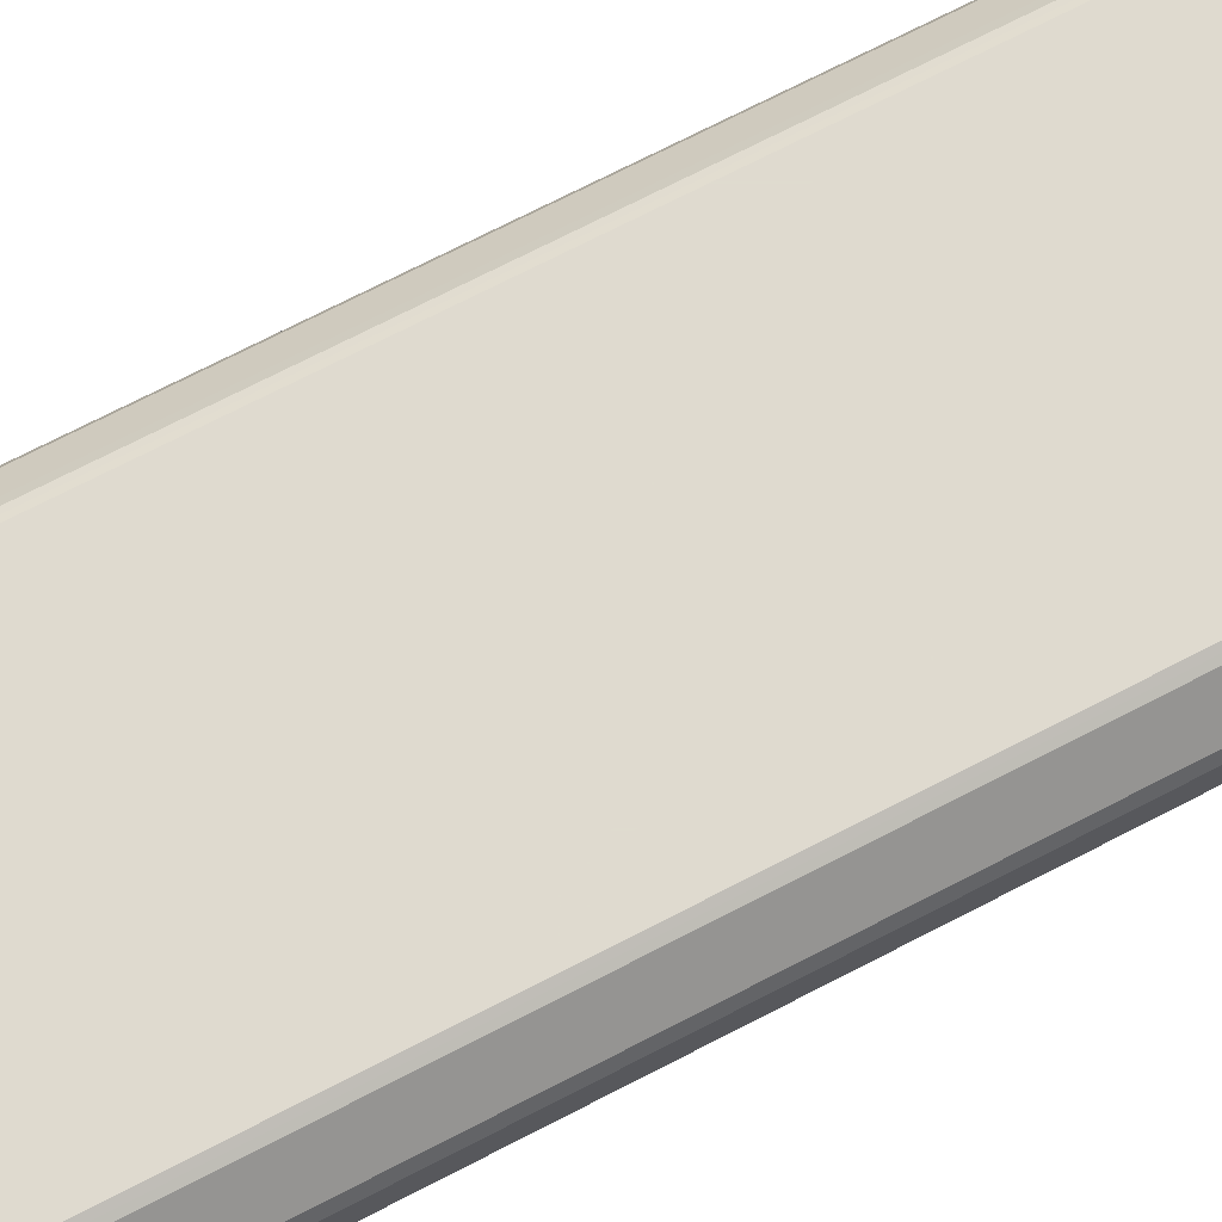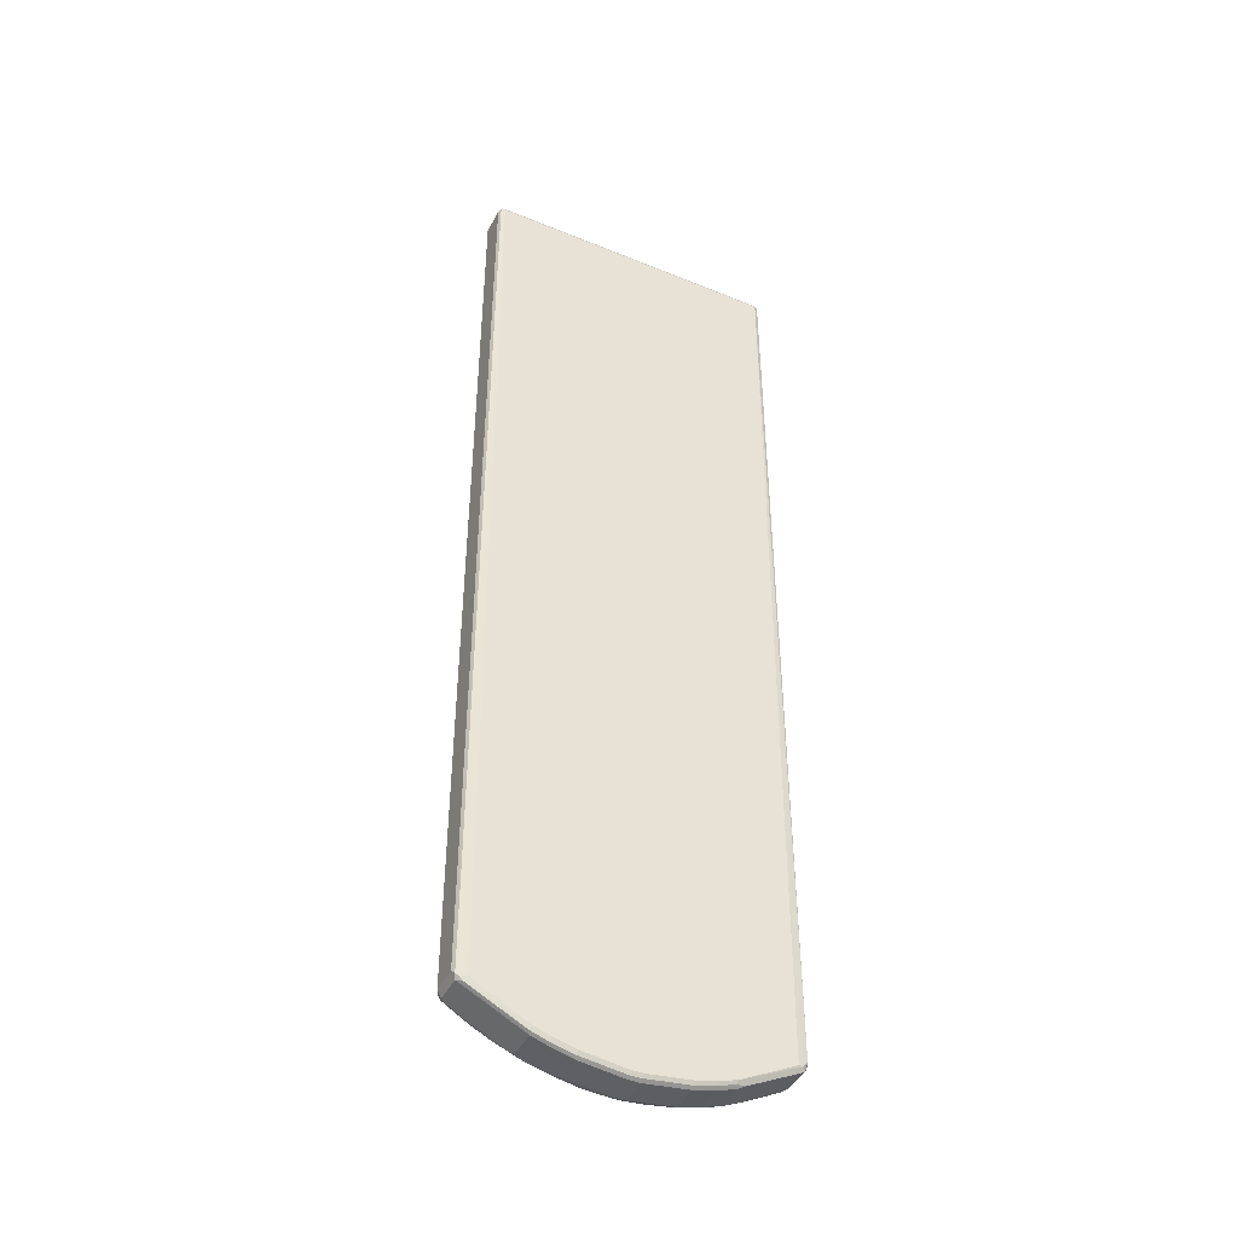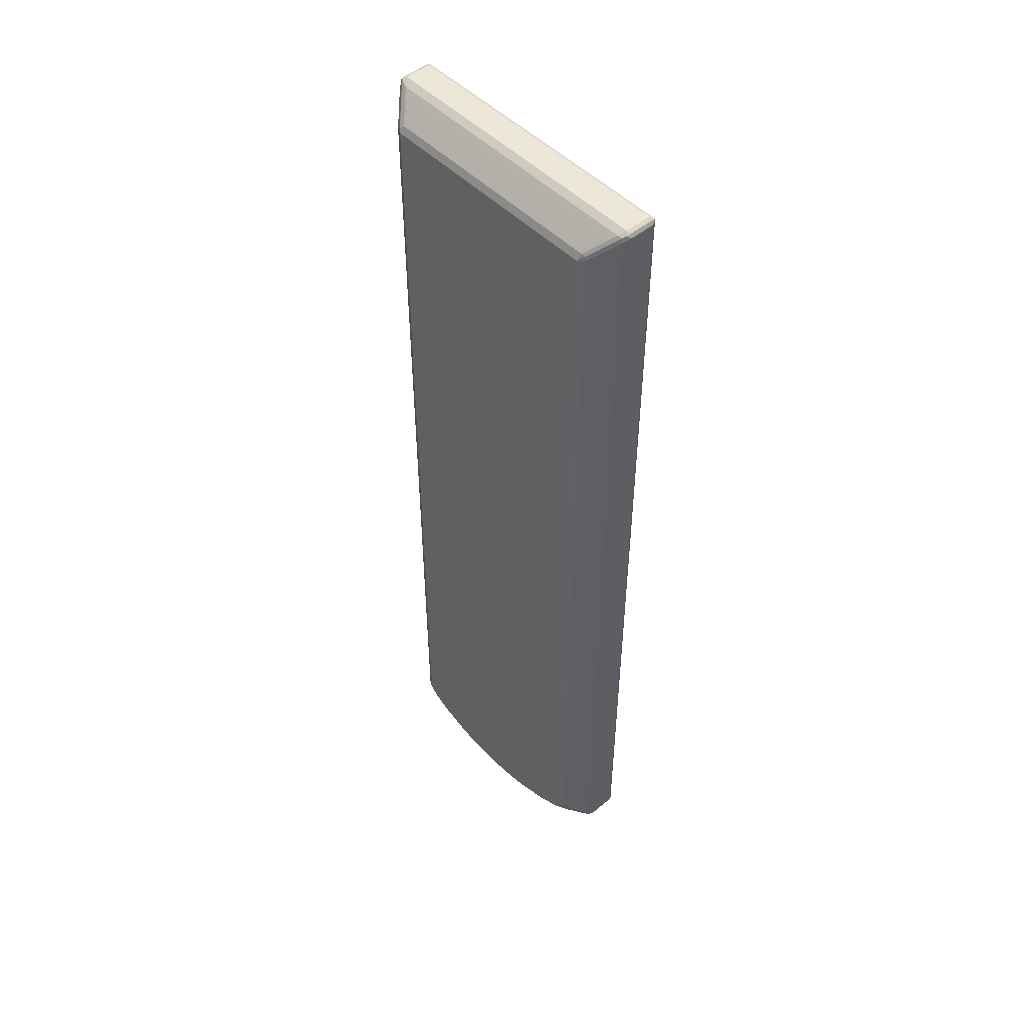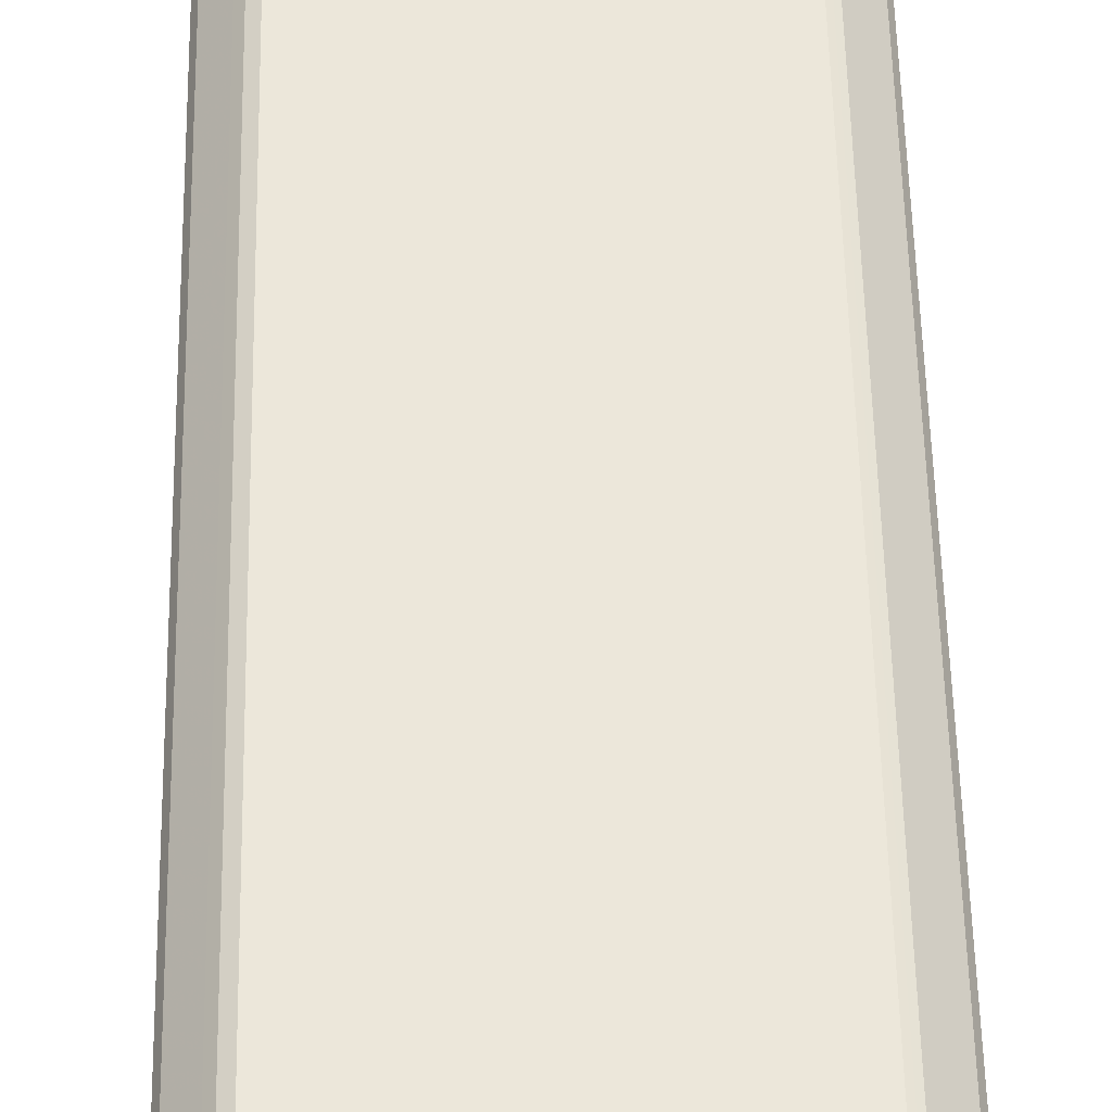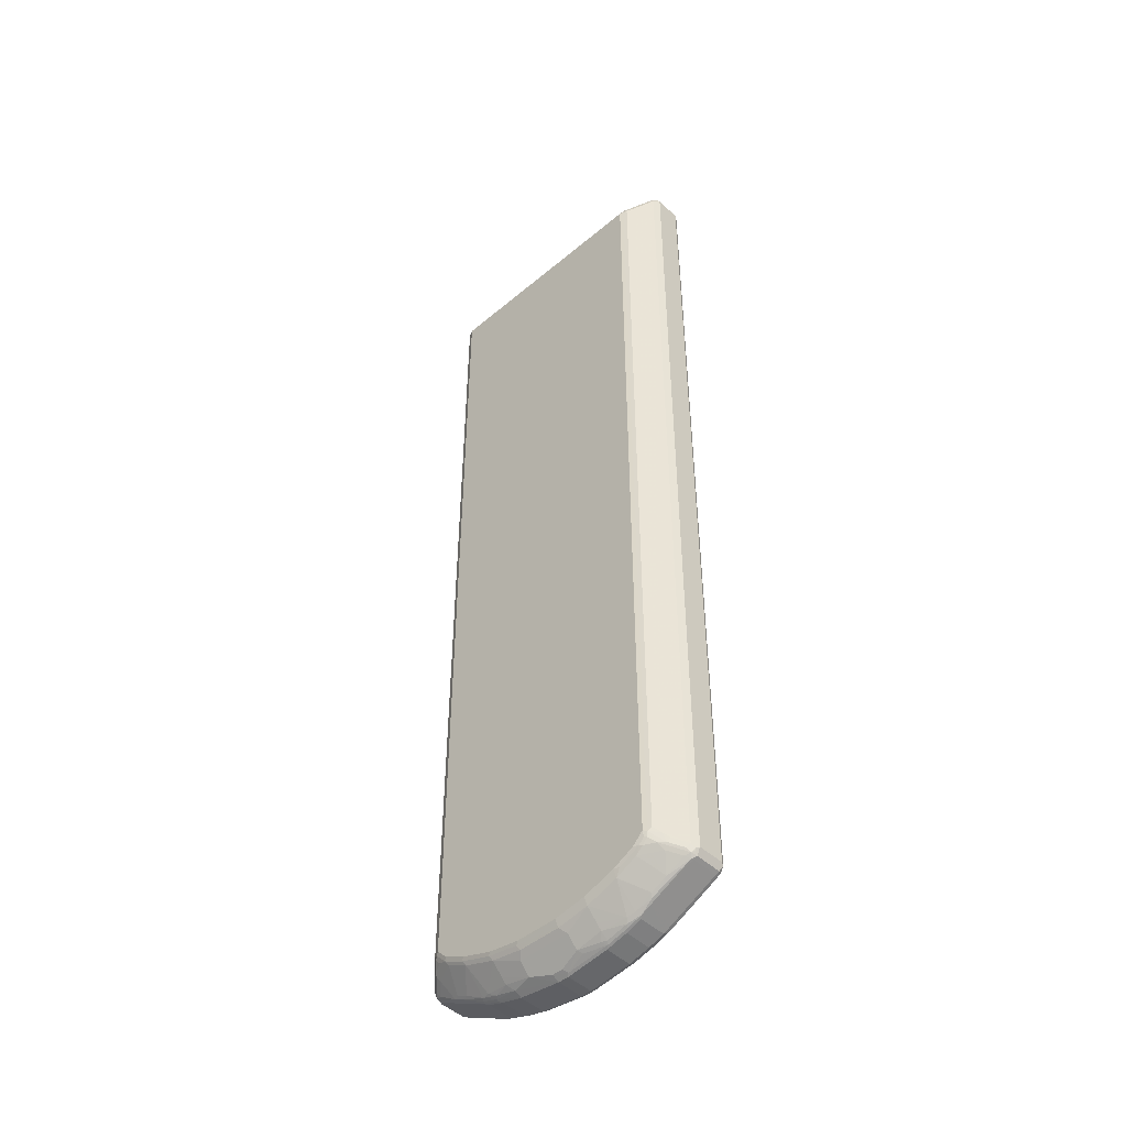
<metadata>
{"format":"obj","ext":"obj","renderer":"f3d","projection":"perspective","resolution":1024,"background":"white","views":[{"elev":70.6,"azim":-117.5,"up":"+Z"},{"elev":-43.3,"azim":154.2,"up":"+Y"},{"elev":49.6,"azim":47.8,"up":"+Y"},{"elev":51.2,"azim":-1.1,"up":"+Z"},{"elev":-46.8,"azim":43.6,"up":"+Y"}]}
</metadata>
<code>
v -0.2853 -0.8353 -0.05093
v -0.2819 -0.832 -0.05773
v -0.2785 -0.8489 -0.05433
v -0.2853 -0.8353 0
v -0.2853 0.9271 -0.05093
v -0.2734 -0.8439 -0.05943
v -0.2819 0.9304 -0.05773
v -0.2751 0.9271 -0.06113
v -0.27 -0.8507 -0.05603
v -0.2581 -0.8592 -0.05433
v -0.2716 -0.8524 -0.04754
v -0.2785 -0.8489 -0.003387
v -0.2819 -0.8421 0.003387
v -0.2785 -0.8353 0.01358
v -0.2853 0.9271 0
v -0.2827 0.9322 0.005086
v -0.2819 0.9338 -0.05093
v -0.2801 0.9348 -0.05603
v -0.2642 -0.8448 -0.06113
v -0.163 -0.8964 -0.06113
v -0.1918 -0.8847 -0.05943
v -0.2751 0.9338 -0.05773
v 0.2801 0.9322 -0.05858
v 0.2751 0.9271 -0.06113
v -0.1884 -0.8915 -0.05603
v -0.1766 -0.8999 -0.05433
v -0.2309 -0.8727 -0.04754
v -0.2716 -0.8524 0.003387
v -0.2751 -0.8456 0.01018
v -0.2801 -0.8404 0.007635
v -0.27 -0.8404 0.01782
v -0.2649 -0.8353 0.02419
v -0.2445 -0.8252 0.04457
v -0.2581 -0.8252 0.03395
v -0.2479 -0.8149 0.04415
v -0.2785 0.9168 0.01358
v -0.2819 0.9271 0.006786
v -0.2785 0.9338 0.006786
v -0.2751 0.9373 0
v -0.2819 0.9338 0
v -0.2738 0.9271 0.01273
v -0.2751 0.9373 -0.05093
v 0.2751 0.9373 -0.05093
v 0.2751 0.9338 -0.05773
v -0.1324 -0.9067 -0.06113
v -0.1596 -0.9032 -0.05773
v 0.2819 0.9271 -0.05773
v 0.2819 0.9338 -0.05433
v 0.2819 -0.8353 -0.05773
v 0.2629 -0.8436 -0.06113
v -0.1375 -0.9118 -0.05603
v -0.163 -0.9067 -0.05093
v -0.1766 -0.8999 -0.003387
v -0.2309 -0.8727 0.003387
v -0.27 -0.8507 0.007635
v -0.2292 -0.8711 0.01273
v -0.2649 -0.8489 0.01358
v -0.2496 -0.8303 0.0382
v -0.2394 -0.8303 0.0433
v -0.2241 -0.8252 0.05475
v -0.2343 -0.8149 0.05475
v -0.2377 -0.8048 0.05433
v -0.2479 0.8863 0.04415
v -0.2513 0.9203 0.02377
v -0.2615 0.9304 0.01358
v -0.2331 0.8863 0.05348
v -0.2581 0.9135 0.02717
v -0.2309 0.8999 0.04415
v 0.2751 0.9373 0
v -0.09165 -0.9168 -0.06113
v -0.0883 -0.9236 -0.05773
v -0.129 -0.9135 -0.05773
v 0.2853 0.9271 -0.05093
v 0.2819 0.9338 -0.003387
v 0.2853 -0.8353 -0.05093
v 0.2827 -0.8404 -0.05603
v 0.2763 -0.8456 -0.05858
v 0.163 -0.8964 -0.06113
v -0.1324 -0.9168 -0.05093
v -0.163 -0.9067 0
v -0.1902 -0.8931 0.003387
v -0.2088 -0.8812 0.01273
v -0.219 -0.8711 0.01782
v -0.2445 -0.8388 0.03395
v -0.219 -0.8303 0.05348
v -0.2241 -0.8388 0.04415
v -0.2088 -0.8303 0.05858
v -0.219 -0.8201 0.05858
v -0.2292 -0.8098 0.05858
v -0.2309 -0.8048 0.05773
v -0.2377 0.876 0.05433
v 0.2581 0.9203 0.02377
v 0.2682 0.9304 0.01358
v -0.2318 0.8812 0.05603
v -0.2275 0.8828 0.05773
v -0.2377 0.8931 0.04754
v -0.2207 0.8896 0.05433
v 0.2377 0.8999 0.04415
v 0.2767 0.9287 0.01188
v 0.2801 0.9322 0.005086
v -0.01016 -0.9271 -0.06113
v -0.006758 -0.9338 -0.05773
v -0.01016 -0.9373 -0.05093
v -0.09165 -0.9271 -0.05093
v 0.2853 0.9271 0
v 0.2853 -0.8353 0
v 0.2785 -0.8489 -0.05093
v 0.2785 -0.8489 0
v 0.2725 -0.8507 -0.05603
v 0.2682 -0.8524 -0.05773
v 0.1868 -0.8931 -0.05773
v 0.1664 -0.9032 -0.05773
v 0.1324 -0.9067 -0.06113
v 0.2275 -0.8727 -0.05773
v -0.1324 -0.9168 0
v -0.1392 -0.9135 0.003387
v -0.1698 -0.9032 0.003387
v -0.1987 -0.8812 0.01782
v -0.1681 -0.9015 0.007635
v -0.163 -0.8999 0.01358
v -0.163 -0.8592 0.05433
v -0.2037 -0.8388 0.05433
v -0.2037 -0.8252 0.06113
v -0.2241 -0.8048 0.06113
v -0.1681 -0.8507 0.05858
v -0.2309 0.876 0.05773
v 0.2666 0.9186 0.02207
v -0.2241 0.876 0.06113
v 0.2275 0.8896 0.05433
v 0.2462 0.8982 0.04245
v 0.2785 0.9203 0.01358
v 0.01016 -0.9271 -0.06113
v 0.01357 -0.9338 -0.05773
v 0.01016 -0.9373 -0.05093
v -0.01016 -0.9373 0
v -0.09165 -0.9271 0
v 0.2785 -0.832 0.01358
v 0.2819 -0.8388 0.006786
v 0.2716 -0.8524 -0.05093
v 0.2716 -0.8524 0
v 0.2801 -0.843 0.005086
v 0.2751 -0.8456 0.01018
v 0.27 -0.8531 0.005086
v 0.2318 -0.8711 -0.05603
v 0.191 -0.8915 -0.05603
v 0.163 -0.9067 -0.05093
v 0.1358 -0.9135 -0.05773
v 0.09165 -0.9168 -0.06113
v -0.1375 -0.9118 0.007635
v -0.1324 -0.91 0.01358
v -0.1477 -0.9015 0.01782
v -0.1019 -0.8795 0.05433
v -0.163 -0.8456 0.06113
v -0.107 -0.8711 0.05858
v -0.1019 -0.8659 0.06113
v 0.2241 0.876 0.06113
v 0.236 0.888 0.05263
v 0.2377 0.8795 0.05433
v 0.2479 0.8896 0.04415
v 0.09505 -0.9236 -0.05773
v 0.01016 -0.9373 0
v 0.09165 -0.9271 -0.05093
v -0.09165 -0.9203 0.01358
v 0.01525 -0.9348 0.005086
v -0.01016 -0.9304 0.01358
v -0.05093 -0.9203 0.02377
v 0.2479 -0.8116 0.04415
v 0.2581 -0.8217 0.03395
v 0.2513 -0.8285 0.03735
v 0.2716 -0.8388 0.01697
v 0.2309 -0.8727 -0.05093
v 0.1884 -0.894 0.005086
v 0.2496 -0.8634 0.005086
v 0.2649 -0.8489 0.01358
v 0.2394 -0.8278 0.04585
v 0.2445 -0.8388 0.03395
v 0.2292 -0.8685 0.01528
v 0.214 -0.8799 0.01018
v 0.1766 -0.8999 -0.05093
v 0.1324 -0.9168 -0.05093
v 0.163 -0.9067 0
v -0.1019 -0.91 0.02377
v -0.1019 -0.8999 0.03395
v -0.05093 -0.8999 0.04415
v -0.04071 -0.8896 0.05433
v -0.0458 -0.8812 0.05858
v -0.04071 -0.876 0.06113
v 0.2309 0.8727 0.05773
v 0.2241 -0.8048 0.06113
v 0.2377 -0.8014 0.05433
v 0.09165 -0.9271 0
v 0.09679 -0.9245 0.005086
v 0.01016 -0.9304 0.01358
v 0.05602 -0.9245 0.01528
v 0.05093 -0.9203 0.02377
v 0.2309 -0.8081 0.05773
v 0.2411 -0.8184 0.04754
v 0.1936 -0.8902 0.01018
v 0.1681 -0.9041 0.005086
v 0.2292 -0.8175 0.05603
v 0.219 -0.8278 0.05603
v 0.2241 -0.8388 0.04415
v 0.163 -0.8592 0.05433
v 0.1987 -0.8837 0.01528
v 0.2037 -0.8388 0.05433
v 0.1324 -0.9168 0
v 0.1375 -0.9144 0.005086
v 0.05093 -0.8999 0.04415
v 0.04071 -0.8896 0.05433
v 0.04071 -0.876 0.06113
v 0.2037 -0.8252 0.06113
v 0.214 -0.8265 0.05858
v 0.2241 -0.8162 0.05858
v 0.1019 -0.9206 0.01018
v 0.09165 -0.9203 0.01358
v 0.1426 -0.9105 0.01018
v 0.1019 -0.91 0.02377
v 0.1019 -0.8999 0.03395
v 0.163 -0.8999 0.01358
v 0.1732 -0.8469 0.05858
v 0.163 -0.8456 0.06113
v 0.1019 -0.8795 0.05433
v 0.1477 -0.9041 0.01528
v 0.1019 -0.8659 0.06113
f 1 2 3
f 133 162 134
f 133 160 162
f 132 160 133
f 132 148 160
f 131 167 137
f 131 159 167
f 131 158 159
f 130 158 131
f 130 157 158
f 129 156 157
f 127 130 131
f 125 155 153
f 125 154 155
f 125 152 154
f 123 128 124
f 123 156 128
f 123 189 156
f 123 211 189
f 123 221 211
f 123 224 221
f 123 210 224
f 123 187 210
f 123 155 187
f 134 162 191
f 134 191 161
f 135 163 136
f 135 161 164
f 144 179 145
f 144 171 179
f 143 198 173
f 143 178 198
f 143 177 178
f 143 174 177
f 142 176 174
f 142 175 176
f 142 170 175
f 142 174 143
f 140 173 172
f 123 153 155
f 140 143 173
f 139 140 172
f 138 142 141
f 137 142 138
f 137 170 142
f 137 169 170
f 137 168 169
f 137 167 168
f 136 163 149
f 135 166 163
f 135 165 166
f 135 164 165
f 139 172 171
f 123 125 153
f 121 125 122
f 121 152 125
f 106 138 108
f 106 137 138
f 105 137 106
f 105 131 137
f 103 136 104
f 103 135 136
f 103 161 135
f 103 134 161
f 102 134 103
f 102 133 134
f 101 133 102
f 107 108 140
f 101 132 133
f 99 131 100
f 99 127 131
f 98 157 130
f 98 129 157
f 95 129 97
f 95 156 129
f 95 128 156
f 94 128 95
f 94 126 128
f 92 130 127
f 92 98 130
f 100 131 105
f 145 179 146
f 107 140 139
f 108 138 141
f 121 151 152
f 120 151 121
f 120 150 151
f 120 149 150
f 119 149 120
f 118 120 121
f 116 136 149
f 116 119 117
f 116 149 119
f 115 136 116
f 113 160 148
f 107 139 109
f 113 147 160
f 111 144 145
f 111 114 144
f 111 146 112
f 111 145 146
f 109 114 110
f 109 144 114
f 109 171 144
f 109 139 171
f 108 143 140
f 108 142 143
f 108 141 142
f 112 146 147
f 92 99 93
f 146 180 147
f 146 172 181
f 195 215 217
f 192 216 214
f 192 207 216
f 192 195 194
f 192 215 195
f 192 214 215
f 191 207 192
f 191 206 207
f 189 213 196
f 189 212 213
f 189 211 212
f 186 209 210
f 186 210 187
f 185 209 186
f 184 209 185
f 184 208 209
f 181 207 206
f 181 199 207
f 177 205 203
f 177 202 205
f 177 198 178
f 177 204 198
f 177 203 204
f 195 217 218
f 195 218 222
f 195 222 208
f 196 213 200
f 216 223 217
f 216 219 223
f 214 217 215
f 214 216 217
f 211 220 212
f 211 221 220
f 209 224 210
f 209 222 224
f 208 222 209
f 203 212 220
f 203 205 212
f 176 202 177
f 203 219 204
f 203 222 223
f 203 224 222
f 203 221 224
f 203 220 221
f 201 212 205
f 200 212 201
f 200 213 212
f 199 216 207
f 198 216 199
f 198 219 216
f 198 204 219
f 203 223 219
f 175 202 176
f 175 205 202
f 175 201 205
f 158 167 159
f 158 190 167
f 158 196 190
f 158 188 196
f 156 196 188
f 156 189 196
f 156 158 157
f 156 188 158
f 154 187 155
f 154 186 187
f 152 186 154
f 161 191 192
f 152 185 186
f 152 166 184
f 152 183 166
f 151 183 152
f 151 182 183
f 150 182 151
f 150 163 182
f 149 163 150
f 147 162 160
f 147 180 162
f 146 206 180
f 146 181 206
f 152 184 185
f 146 179 172
f 161 192 164
f 162 206 191
f 175 200 201
f 175 196 200
f 175 197 196
f 174 176 177
f 172 173 198
f 172 199 181
f 172 198 199
f 171 172 179
f 169 175 170
f 169 197 175
f 167 169 168
f 162 180 206
f 167 197 169
f 167 190 196
f 166 183 182
f 166 208 184
f 166 195 208
f 165 195 166
f 165 193 195
f 164 195 193
f 164 194 195
f 164 192 194
f 164 193 165
f 163 166 182
f 167 196 197
f 92 127 99
f 91 126 94
f 90 128 126
f 23 47 24
f 22 44 23
f 21 26 25
f 21 46 26
f 20 46 21
f 20 45 46
f 18 40 39
f 18 44 22
f 18 43 44
f 18 42 43
f 18 39 42
f 17 40 18
f 16 41 38
f 16 36 41
f 16 37 36
f 16 40 17
f 16 39 40
f 16 38 39
f 15 37 16
f 15 36 37
f 14 63 36
f 14 35 63
f 14 34 35
f 23 44 43
f 23 43 48
f 23 48 47
f 24 47 49
f 33 35 34
f 33 62 35
f 33 61 62
f 33 60 61
f 33 85 60
f 33 59 85
f 33 58 59
f 31 57 58
f 31 33 32
f 31 58 33
f 29 57 31
f 14 33 34
f 29 56 57
f 28 56 55
f 28 54 56
f 28 55 29
f 26 54 27
f 26 53 54
f 26 80 53
f 26 52 80
f 26 51 52
f 26 72 51
f 26 46 72
f 24 49 50
f 29 55 56
f 14 32 33
f 14 31 32
f 14 29 31
f 6 20 21
f 6 19 20
f 5 18 7
f 5 17 18
f 5 16 17
f 5 15 16
f 4 36 15
f 4 14 36
f 4 13 14
f 3 28 12
f 3 11 28
f 6 21 25
f 3 10 11
f 3 6 9
f 2 8 6
f 2 7 8
f 2 6 3
f 1 7 2
f 1 5 7
f 1 15 5
f 1 4 15
f 1 13 4
f 1 12 13
f 1 3 12
f 3 9 10
f 35 62 91
f 6 25 9
f 7 18 8
f 14 30 29
f 13 30 14
f 13 29 30
f 12 28 29
f 12 29 13
f 10 26 27
f 10 28 11
f 10 54 28
f 10 27 54
f 9 26 10
f 9 25 26
f 6 8 19
f 8 20 19
f 8 70 45
f 8 101 70
f 8 132 101
f 8 148 132
f 8 113 148
f 8 78 113
f 8 50 78
f 8 24 50
f 8 23 24
f 8 22 23
f 8 18 22
f 8 45 20
f 35 91 63
f 36 63 41
f 38 64 65
f 76 108 107
f 76 106 108
f 76 107 77
f 75 106 76
f 74 100 105
f 73 106 75
f 73 105 106
f 72 104 79
f 71 104 72
f 71 103 104
f 71 102 103
f 77 107 109
f 71 101 102
f 69 100 74
f 69 99 100
f 69 93 99
f 68 129 98
f 68 97 129
f 68 95 97
f 68 96 95
f 67 96 68
f 66 96 67
f 66 95 96
f 66 94 95
f 70 101 71
f 66 91 94
f 77 109 110
f 78 111 112
f 90 124 128
f 89 124 90
f 88 124 89
f 87 125 123
f 87 122 125
f 87 124 88
f 87 123 124
f 85 122 87
f 83 86 84
f 83 122 86
f 83 121 122
f 77 110 78
f 83 118 121
f 82 119 120
f 82 117 119
f 80 117 81
f 80 116 117
f 80 115 116
f 79 136 115
f 79 104 136
f 78 114 111
f 78 110 114
f 78 147 113
f 78 112 147
f 82 120 118
f 217 223 218
f 64 98 92
f 64 93 65
f 50 77 78
f 49 77 50
f 49 76 77
f 49 75 76
f 48 105 73
f 48 74 105
f 47 75 49
f 47 73 75
f 47 48 73
f 45 72 46
f 45 71 72
f 51 72 79
f 45 70 71
f 43 69 74
f 41 63 66
f 39 93 69
f 39 65 93
f 39 43 42
f 39 69 43
f 38 68 64
f 38 67 68
f 38 66 67
f 38 41 66
f 38 65 39
f 43 74 48
f 64 68 98
f 51 79 52
f 52 115 80
f 64 92 93
f 63 91 66
f 62 126 91
f 62 90 126
f 62 89 90
f 61 89 62
f 60 89 61
f 60 88 89
f 60 87 88
f 60 85 87
f 59 122 85
f 52 79 115
f 59 86 122
f 58 84 59
f 57 84 58
f 56 84 57
f 56 83 84
f 56 118 83
f 56 82 118
f 56 117 82
f 56 81 117
f 54 81 56
f 53 80 81
f 53 81 54
f 59 84 86
f 218 223 222

</code>
